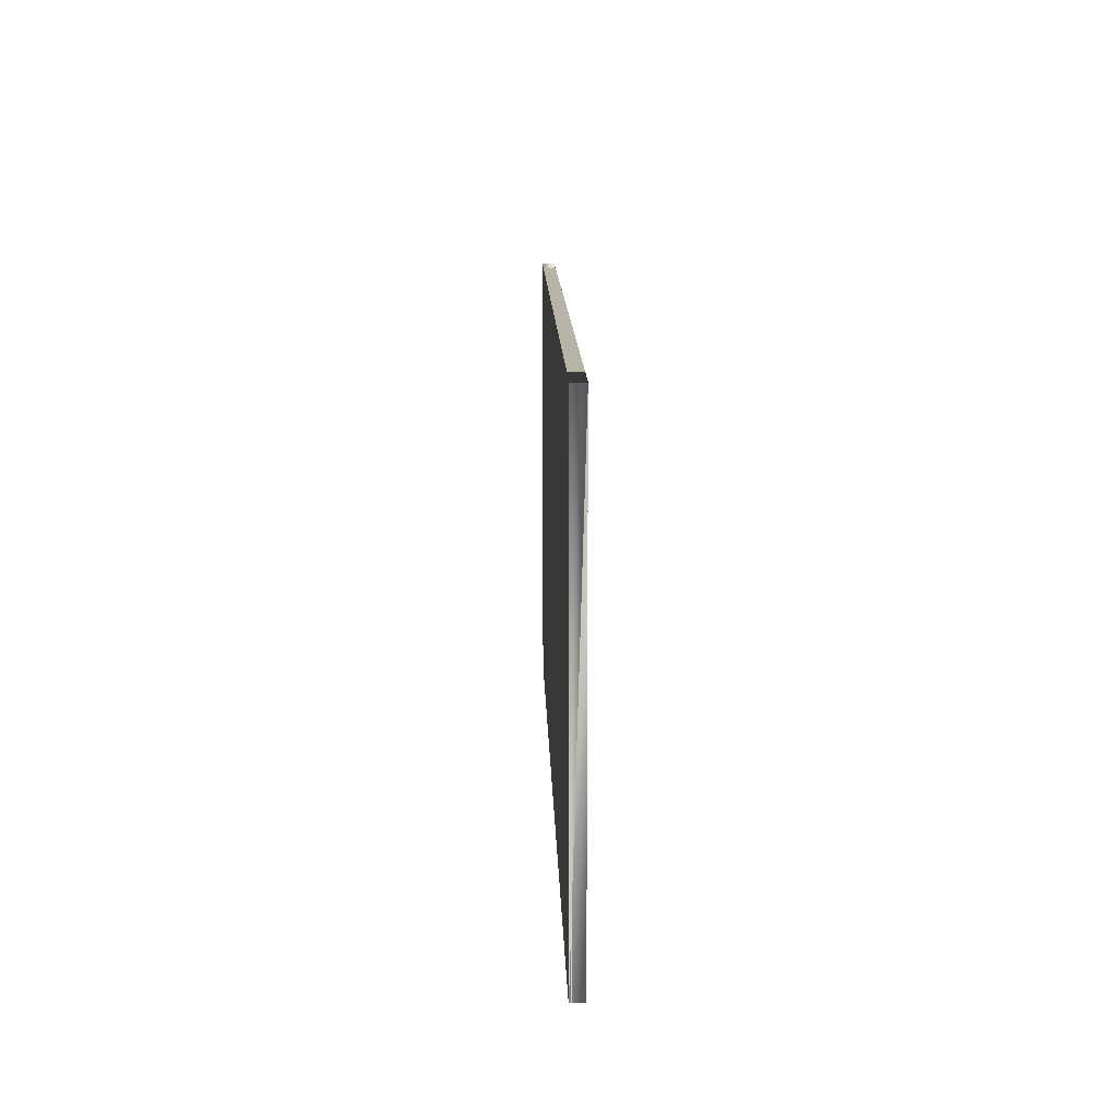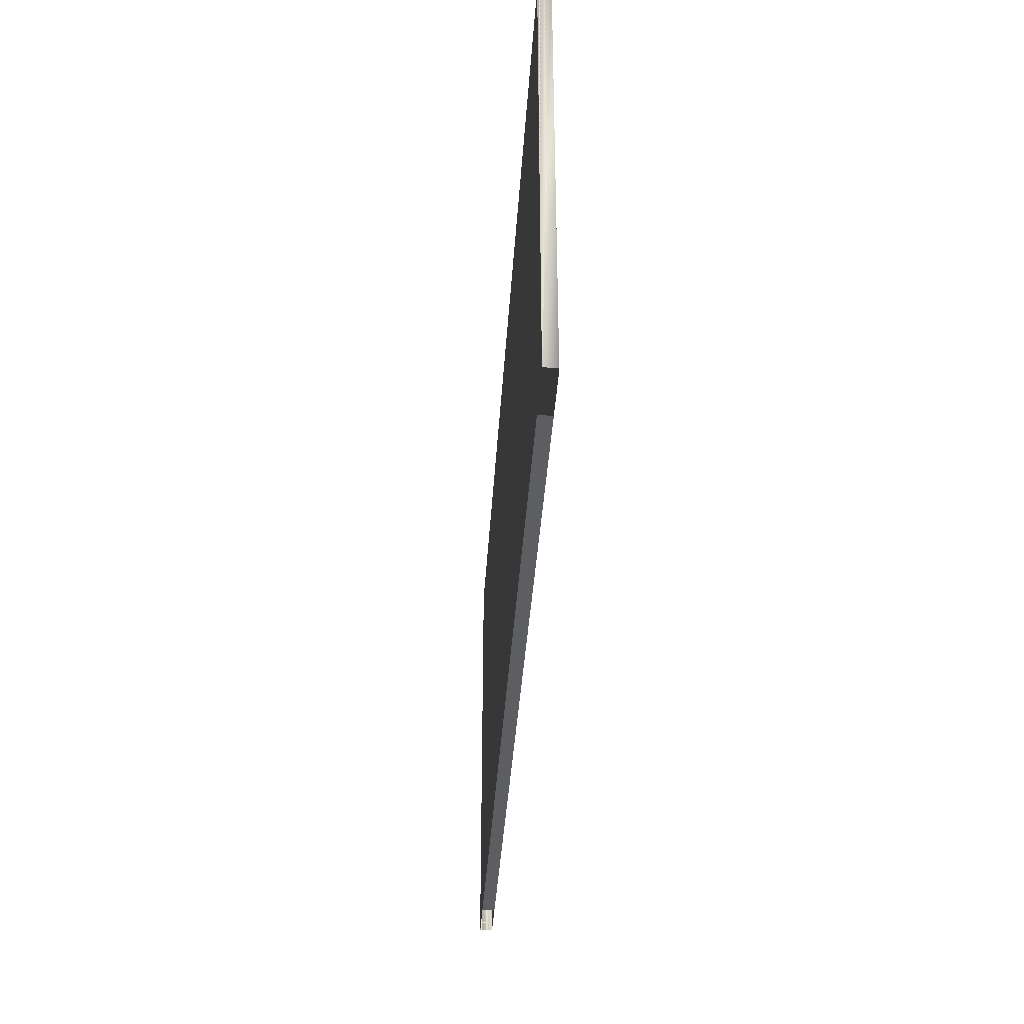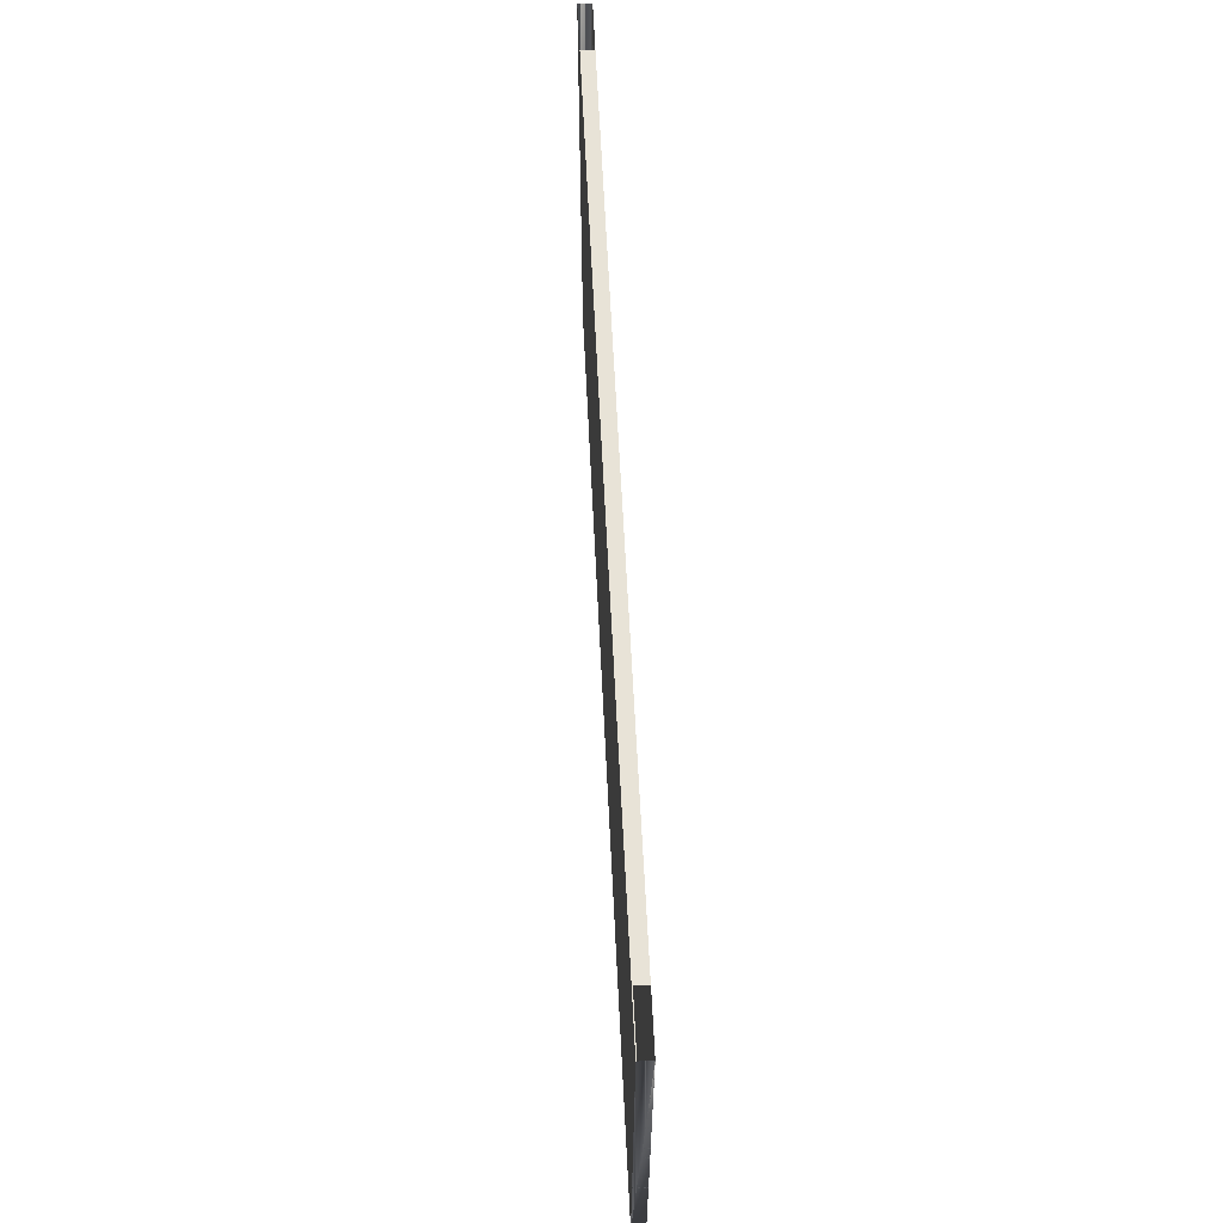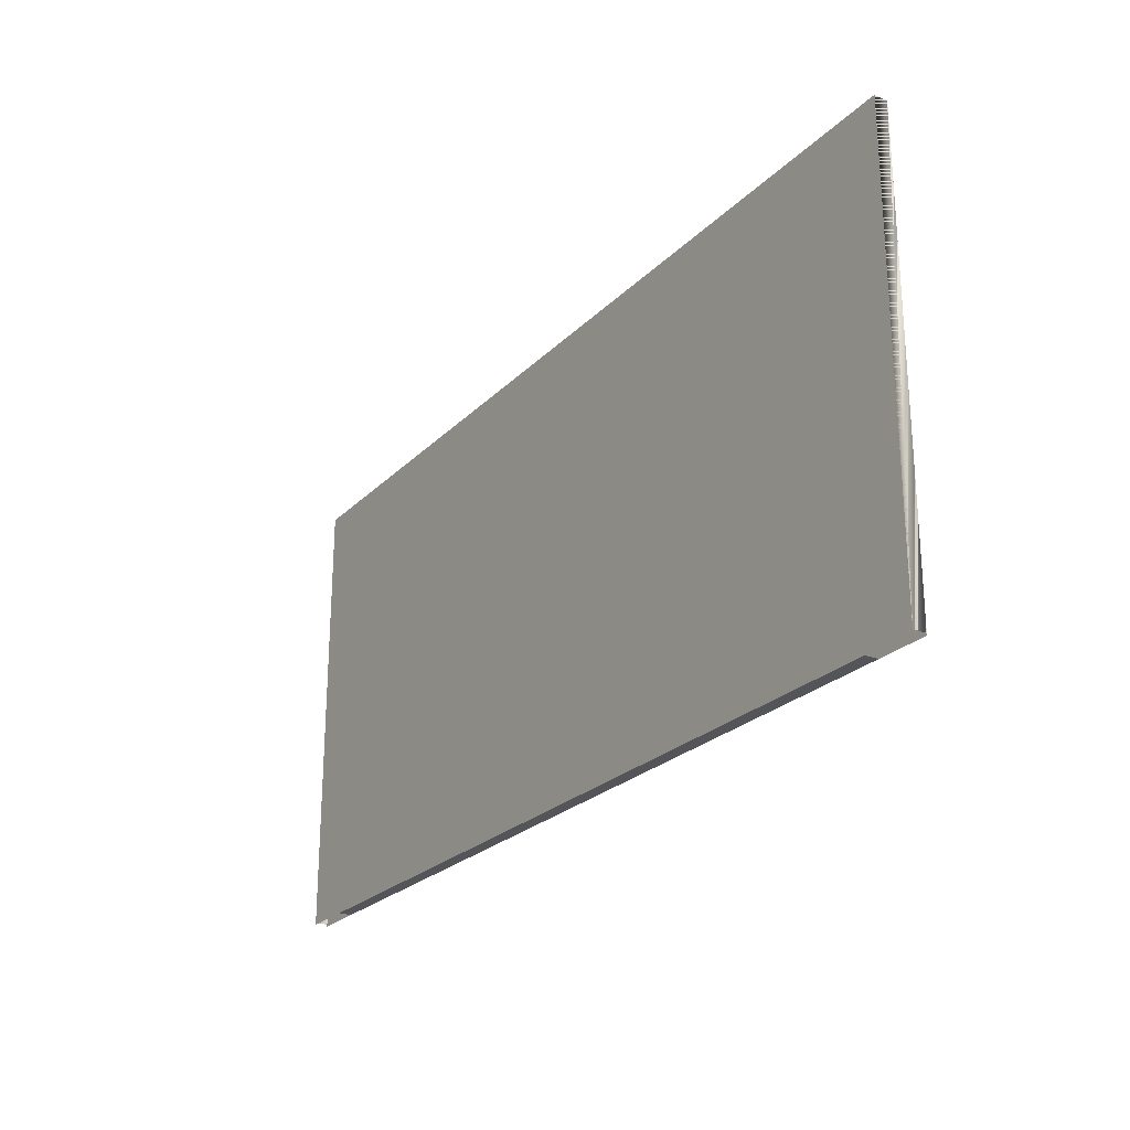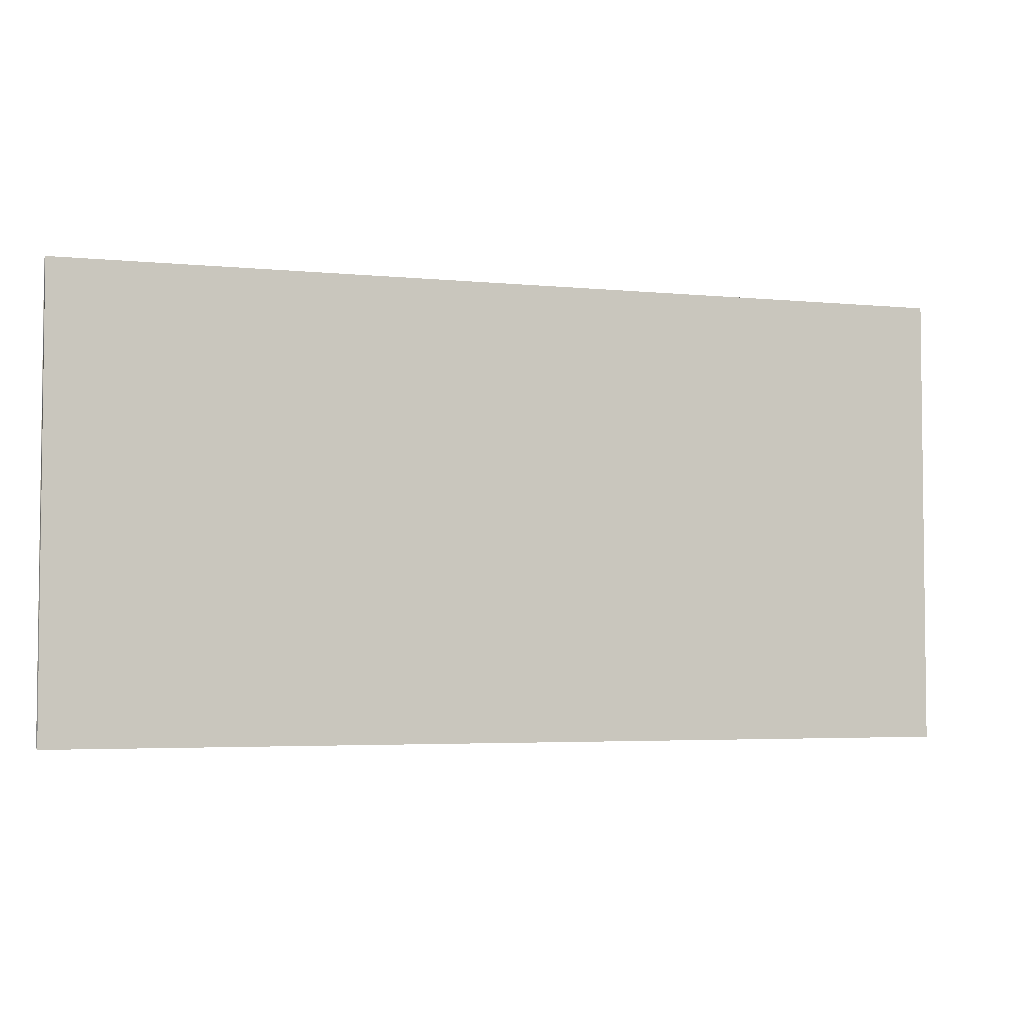
<metadata>
{"format":"obj","ext":"obj","renderer":"f3d","projection":"perspective","resolution":1024,"background":"white","views":[{"elev":12.8,"azim":88.4,"up":"+Z"},{"elev":-38.5,"azim":-93.6,"up":"+Z"},{"elev":61.8,"azim":-92.8,"up":"+Z"},{"elev":-24.5,"azim":57.2,"up":"+Z"},{"elev":-4.0,"azim":162.0,"up":"+Z"}]}
</metadata>
<code>
o model.016_model.059
v -0.6957 -0.0388 -0.3908
v -0.7844 -0.0388 0.3908
v -0.7844 -0.0388 -0.3908
v -0.6957 -0.0388 0.3908
v 0.6957 -0.0388 -0.3908
v 0.6957 -0.0388 0.3908
v 0.7844 -0.0388 -0.3908
v 0.7844 -0.0388 0.3908
v -0.6957 -0.01663 0.3908
v -0.7844 -0.01663 -0.3908
v -0.7844 -0.01663 0.3908
v -0.6957 -0.01663 -0.3908
v 0.6957 -0.01663 0.3908
v 0.6957 -0.01663 -0.3908
v 0.7844 -0.01663 0.3908
v 0.7844 -0.01663 -0.3908
v -0.6957 -0.01663 -0.3908
v 0.6957 -0.0388 -0.3908
v -0.6957 -0.0388 -0.3908
v 0.6957 -0.01663 -0.3908
v 0.6957 -0.01663 0.3908
v -0.6957 -0.0388 0.3908
v 0.6957 -0.0388 0.3908
v -0.6957 -0.01663 0.3908
v 0.7844 -0.0388 0.3908
v 0.7844 -0.0388 -0.3908
v 0.6957 -0.0388 0.3908
v 0.6957 -0.0388 -0.3908
v -0.6957 -0.0388 0.3908
v -0.6957 -0.0388 -0.3908
v -0.7844 -0.0388 0.3908
v -0.7844 -0.0388 -0.3908
v 0.7844 -0.01663 -0.3908
v 0.7844 -0.01663 0.3908
v 0.6957 -0.01663 -0.3908
v 0.6957 -0.01663 0.3908
v -0.6957 -0.01663 -0.3908
v -0.6957 -0.01663 0.3908
v -0.7844 -0.01663 -0.3908
v -0.7844 -0.01663 0.3908
v 0.6957 -0.01663 -0.3908
v -0.6957 -0.01663 -0.3908
v 0.6957 -0.0388 -0.3908
v -0.6957 -0.0388 -0.3908
v -0.6957 -0.01663 0.3908
v 0.6957 -0.01663 0.3908
v -0.6957 -0.0388 0.3908
v 0.6957 -0.0388 0.3908
v 0.7844 -0.01665 0.39
v 0.7844 -0.01663 -0.3875
v 0.7844 -0.01663 0.39
v -0.7844 -0.03878 0.39
v -0.7844 -0.0388 -0.3875
v -0.7844 -0.0388 0.39
v 0.7844 -0.0388 0.39
v 0.7844 -0.03871 -0.3875
v 0.7844 -0.0388 -0.3875
v -0.7844 -0.01663 0.39
v -0.7844 -0.01672 -0.3875
v -0.7844 -0.01663 -0.3875
v 0.7844 -0.03871 -0.3875
v 0.7844 -0.0388 0.39
v 0.7844 -0.0388 -0.3875
v -0.7844 -0.01672 -0.3875
v -0.7844 -0.01663 0.39
v -0.7844 -0.01663 -0.3875
v 0.7844 -0.01663 -0.3875
v 0.7844 -0.01665 0.39
v 0.7844 -0.01663 0.39
v -0.7844 -0.0388 -0.3875
v -0.7844 -0.03878 0.39
v -0.7844 -0.0388 0.39
f 1 2 3
f 2 1 4
f 4 1 5
f 4 5 6
f 6 5 7
f 6 7 8
f 9 10 11
f 10 9 12
f 12 9 13
f 12 13 14
f 14 13 15
f 14 15 16
f 17 18 19
f 18 17 20
f 21 22 23
f 22 21 24
f 25 26 27
f 26 28 27
f 27 28 29
f 28 30 29
f 29 30 31
f 32 31 30
f 33 34 35
f 34 36 35
f 35 36 37
f 36 38 37
f 37 38 39
f 40 39 38
f 41 42 43
f 44 43 42
f 45 46 47
f 48 47 46
f 49 50 51
f 52 53 54
f 55 56 57
f 58 59 60
f 61 62 63
f 64 65 66
f 67 68 69
f 70 71 72
f 49 61 50
f 52 64 53
f 55 68 56
f 58 71 59
f 61 49 62
f 64 52 65
f 67 56 68
f 70 59 71

</code>
